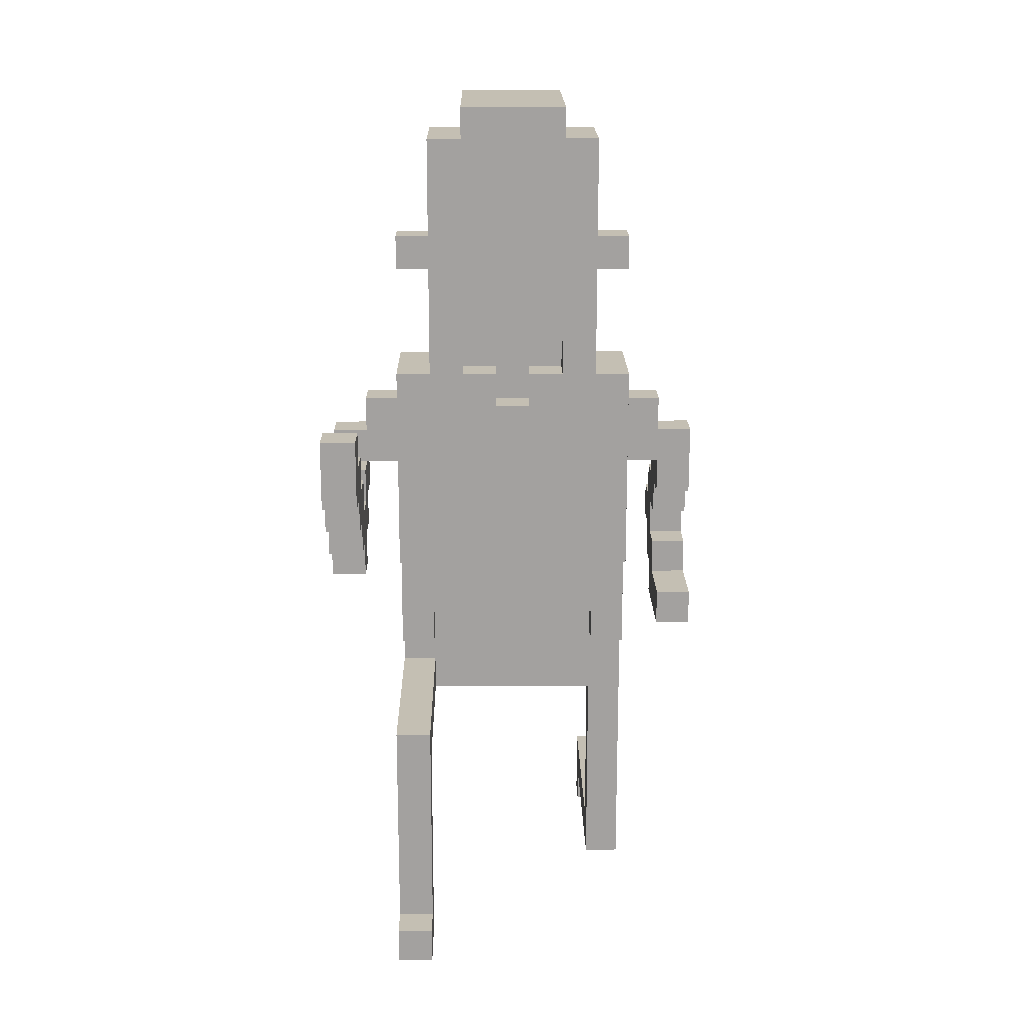
<metadata>
{"format":"obj","ext":"obj","renderer":"f3d","projection":"perspective","resolution":1024,"background":"white","views":[{"elev":17.8,"azim":179.3,"up":"+Y"}]}
</metadata>
<code>
v -6 15 -1
v -6 15 -3
v -6 15 -4
v -6 16 -0
v -6 16 -1
v -6 16 -2
v -6 16 -3
v -6 16 -4
v -6 17 1
v -6 17 -0
v -6 17 -1
v -6 17 -2
v -6 18 1
v -6 18 -0
v -6 18 -1
v -6 18 -2
v -6 19 -0
v -6 19 -1
v -6 19 -2
v -6 19 -3
v -6 20 -1
v -6 20 -2
v -6 20 -3
v -6 21 -2
v -6 21 -3
v -5 21 -2
v -5 21 -3
v -5 22 -2
v -5 22 -3
v -4 5 5
v -4 5 4
v -4 6 4
v -4 6 -2
v -4 7 5
v -4 7 4
v -4 7 -1
v -4 13 -0
v -4 13 -1
v -4 14 -0
v -4 14 -2
v -4 14 -3
v -4 17 -0
v -4 17 -1
v -4 17 -3
v -4 17 -4
v -4 20 -2
v -4 20 -3
v -4 22 -2
v -4 22 -3
v -4 23 -1
v -4 23 -4
v -4 26 -2
v -4 26 -3
v -4 27 -2
v -4 27 -3
v -3 12 -0
v -3 12 -1
v -3 13 -0
v -3 13 -1
v -3 21 -0
v -3 21 -1
v -3 23 -1
v -3 23 -4
v -3 24 -0
v -3 24 -1
v -3 24 -2
v -3 24 -4
v -3 26 -2
v -3 26 -3
v -3 26 -4
v -3 27 -2
v -3 27 -3
v -3 29 -3
v -3 29 -4
v -3 30 -1
v -3 30 -4
v -2 26 1
v -2 26 -1
v -2 28 -4
v -2 28 -5
v -2 29 -4
v -2 30 1
v -2 30 -0
v -2 30 -1
v -2 30 -4
v -2 31 -0
v -2 31 -5
v 0 22 -3
v 0 22 -4
v 0 23 -3
v 0 23 -4
v 1 23 -3
v 1 23 -4
v 1 24 -3
v 1 24 -4
v 2 6 -7
v 2 6 -9
v 2 7 -7
v 2 7 -8
v 2 7 -9
v 2 12 -2
v 2 12 -7
v 2 13 -2
v 2 13 -8
v 2 14 -2
v 2 14 -3
v 2 15 -2
v 2 15 -3
v 4 17 -4
v 4 17 -5
v 4 18 -3
v 4 18 -4
v 4 18 -5
v 4 18 -6
v 4 19 -2
v 4 19 -3
v 4 19 -4
v 4 19 -5
v 4 19 -6
v 4 19 -7
v 4 20 -2
v 4 20 -3
v 4 20 -4
v 4 20 -5
v 4 20 -6
v 4 20 -7
v 4 20 -8
v 4 21 -6
v 4 21 -7
v 4 21 -8
v 4 22 -7
v 4 22 -8
v -5 15 -1
v -5 15 -3
v -5 15 -4
v -5 16 -0
v -5 16 -1
v -5 16 -2
v -5 16 -3
v -5 16 -4
v -5 17 1
v -5 17 -0
v -5 17 -1
v -5 17 -2
v -5 18 1
v -5 18 -0
v -5 18 -1
v -5 18 -2
v -5 19 -0
v -5 19 -1
v -5 19 -2
v -5 19 -3
v -5 20 -1
v -5 20 -2
v -5 20 -3
v -3 5 5
v -3 5 4
v -3 6 4
v -3 6 -2
v -3 7 5
v -3 7 4
v -3 7 -1
v -3 12 -1
v -3 12 -2
v -3 14 -2
v -3 14 -3
v -3 15 -2
v -3 15 -3
v -2 23 -3
v -2 23 -4
v -2 24 -3
v -2 24 -4
v -1 22 -3
v -1 22 -4
v -1 23 -3
v -1 23 -4
v 1 26 1
v 1 26 -1
v 1 28 -4
v 1 28 -5
v 1 29 -4
v 1 30 1
v 1 30 -0
v 1 30 -1
v 1 30 -4
v 1 31 -0
v 1 31 -5
v 2 12 -0
v 2 12 -1
v 2 13 -0
v 2 13 -1
v 2 21 -0
v 2 21 -1
v 2 23 -1
v 2 23 -4
v 2 24 -0
v 2 24 -1
v 2 24 -2
v 2 24 -4
v 2 26 -2
v 2 26 -3
v 2 26 -4
v 2 27 -2
v 2 27 -3
v 2 29 -3
v 2 29 -4
v 2 30 -1
v 2 30 -4
v 3 6 -7
v 3 6 -9
v 3 7 -7
v 3 7 -8
v 3 7 -9
v 3 12 -1
v 3 12 -7
v 3 13 -0
v 3 13 -1
v 3 13 -2
v 3 13 -8
v 3 14 -0
v 3 14 -2
v 3 14 -3
v 3 17 -0
v 3 17 -1
v 3 17 -3
v 3 17 -4
v 3 20 -2
v 3 20 -3
v 3 22 -2
v 3 22 -3
v 3 23 -1
v 3 23 -4
v 3 26 -2
v 3 26 -3
v 3 27 -2
v 3 27 -3
v 4 21 -2
v 4 21 -3
v 4 22 -2
v 4 22 -3
v 5 17 -4
v 5 17 -5
v 5 18 -3
v 5 18 -4
v 5 18 -5
v 5 18 -6
v 5 19 -2
v 5 19 -3
v 5 19 -4
v 5 19 -5
v 5 19 -6
v 5 19 -7
v 5 20 -2
v 5 20 -3
v 5 20 -4
v 5 20 -5
v 5 20 -6
v 5 20 -7
v 5 20 -8
v 5 21 -2
v 5 21 -3
v 5 21 -6
v 5 21 -7
v 5 21 -8
v 5 22 -7
v 5 22 -8
v -4 5 5
v -4 7 5
v -3 5 5
v -3 7 5
v -6 17 1
v -6 18 1
v -5 17 1
v -5 18 1
v -2 26 1
v -2 30 1
v 1 26 1
v 1 30 1
v -6 16 -0
v -6 17 -0
v -6 18 -0
v -6 19 -0
v -5 16 -0
v -5 17 -0
v -5 18 -0
v -5 19 -0
v -4 13 -0
v -4 14 -0
v -4 17 -0
v -3 12 -0
v -3 13 -0
v -3 21 -0
v -3 24 -0
v -2 16 -0
v -2 17 -0
v -2 30 -0
v -2 31 -0
v -1 16 -0
v -1 17 -0
v 0 16 -0
v 0 17 -0
v 1 16 -0
v 1 17 -0
v 1 30 -0
v 1 31 -0
v 2 12 -0
v 2 13 -0
v 2 21 -0
v 2 24 -0
v 3 13 -0
v 3 14 -0
v 3 17 -0
v -6 15 -1
v -6 16 -1
v -6 19 -1
v -6 20 -1
v -5 15 -1
v -5 16 -1
v -5 19 -1
v -5 20 -1
v -4 7 -1
v -4 13 -1
v -4 17 -1
v -4 23 -1
v -3 7 -1
v -3 12 -1
v -3 13 -1
v -3 17 -1
v -3 18 -1
v -3 21 -1
v -3 23 -1
v -3 24 -1
v -3 30 -1
v -2 17 -1
v -2 18 -1
v -2 19 -1
v -2 20 -1
v -2 21 -1
v -2 26 -1
v -2 30 -1
v -1 17 -1
v -1 18 -1
v -1 19 -1
v -1 20 -1
v -1 21 -1
v 0 17 -1
v 0 18 -1
v 0 19 -1
v 0 20 -1
v 0 21 -1
v 1 17 -1
v 1 18 -1
v 1 19 -1
v 1 20 -1
v 1 21 -1
v 1 26 -1
v 1 30 -1
v 2 12 -1
v 2 13 -1
v 2 19 -1
v 2 20 -1
v 2 21 -1
v 2 23 -1
v 2 24 -1
v 2 30 -1
v 3 12 -1
v 3 13 -1
v 3 17 -1
v 3 23 -1
v -6 20 -2
v -6 21 -2
v -5 20 -2
v -5 21 -2
v -5 22 -2
v -4 20 -2
v -4 22 -2
v -4 26 -2
v -4 27 -2
v -3 26 -2
v -3 27 -2
v 2 26 -2
v 2 27 -2
v 3 20 -2
v 3 22 -2
v 3 26 -2
v 3 27 -2
v 4 19 -2
v 4 20 -2
v 4 21 -2
v 4 22 -2
v 5 19 -2
v 5 20 -2
v 5 21 -2
v 4 18 -3
v 4 19 -3
v 5 18 -3
v 5 19 -3
v 4 17 -4
v 4 18 -4
v 5 17 -4
v 5 18 -4
v 4 19 -5
v 4 20 -5
v 5 19 -5
v 5 20 -5
v 4 20 -6
v 4 21 -6
v 5 20 -6
v 5 21 -6
v 2 6 -7
v 2 7 -7
v 2 12 -7
v 3 6 -7
v 3 7 -7
v 3 12 -7
v 4 21 -7
v 4 22 -7
v 5 21 -7
v 5 22 -7
v -4 5 4
v -4 6 4
v -3 5 4
v -3 6 4
v -6 17 -1
v -6 18 -1
v -5 17 -1
v -5 18 -1
v -6 16 -2
v -6 17 -2
v -6 18 -2
v -6 19 -2
v -5 16 -2
v -5 17 -2
v -5 18 -2
v -5 19 -2
v -4 6 -2
v -4 14 -2
v -3 6 -2
v -3 12 -2
v -3 14 -2
v -3 15 -2
v -2 15 -2
v 1 15 -2
v 2 12 -2
v 2 13 -2
v 2 14 -2
v 2 15 -2
v 3 13 -2
v 3 14 -2
v -6 19 -3
v -6 20 -3
v -6 21 -3
v -5 19 -3
v -5 20 -3
v -5 21 -3
v -5 22 -3
v -4 14 -3
v -4 17 -3
v -4 20 -3
v -4 22 -3
v -4 26 -3
v -4 27 -3
v -3 14 -3
v -3 15 -3
v -3 26 -3
v -3 27 -3
v -2 15 -3
v -2 16 -3
v -2 17 -3
v -2 23 -3
v -2 24 -3
v -1 16 -3
v -1 17 -3
v -1 22 -3
v -1 23 -3
v 0 17 -3
v 0 22 -3
v 0 23 -3
v 1 15 -3
v 1 17 -3
v 1 23 -3
v 1 24 -3
v 2 14 -3
v 2 15 -3
v 2 26 -3
v 2 27 -3
v 3 14 -3
v 3 17 -3
v 3 20 -3
v 3 22 -3
v 3 26 -3
v 3 27 -3
v 4 20 -3
v 4 21 -3
v 4 22 -3
v 5 20 -3
v 5 21 -3
v -6 15 -4
v -6 16 -4
v -5 15 -4
v -5 16 -4
v -4 17 -4
v -4 23 -4
v -3 22 -4
v -3 23 -4
v -3 24 -4
v -3 26 -4
v -3 29 -4
v -3 30 -4
v -2 17 -4
v -2 19 -4
v -2 20 -4
v -2 22 -4
v -2 23 -4
v -2 24 -4
v -2 25 -4
v -2 26 -4
v -2 27 -4
v -2 28 -4
v -2 29 -4
v -2 30 -4
v -1 17 -4
v -1 18 -4
v -1 19 -4
v -1 20 -4
v -1 21 -4
v -1 22 -4
v -1 23 -4
v -1 27 -4
v -1 28 -4
v 0 17 -4
v 0 18 -4
v 0 19 -4
v 0 20 -4
v 0 21 -4
v 0 22 -4
v 0 23 -4
v 0 27 -4
v 0 28 -4
v 1 17 -4
v 1 18 -4
v 1 19 -4
v 1 21 -4
v 1 22 -4
v 1 23 -4
v 1 24 -4
v 1 25 -4
v 1 26 -4
v 1 27 -4
v 1 28 -4
v 1 29 -4
v 1 30 -4
v 2 22 -4
v 2 23 -4
v 2 24 -4
v 2 26 -4
v 2 29 -4
v 2 30 -4
v 3 17 -4
v 3 23 -4
v 4 19 -4
v 4 20 -4
v 5 19 -4
v 5 20 -4
v -2 28 -5
v -2 31 -5
v 1 28 -5
v 1 31 -5
v 4 17 -5
v 4 18 -5
v 5 17 -5
v 5 18 -5
v 4 18 -6
v 4 19 -6
v 5 18 -6
v 5 19 -6
v 4 19 -7
v 4 20 -7
v 5 19 -7
v 5 20 -7
v 2 7 -8
v 2 13 -8
v 3 7 -8
v 3 13 -8
v 4 20 -8
v 4 21 -8
v 4 22 -8
v 5 20 -8
v 5 21 -8
v 5 22 -8
v 2 6 -9
v 2 7 -9
v 3 6 -9
v 3 7 -9
v -4 5 5
v -3 5 5
v -4 5 4
v -3 5 4
v -4 6 4
v -3 6 4
v -4 6 -2
v -3 6 -2
v 2 6 -7
v 3 6 -7
v 2 6 -9
v 3 6 -9
v -3 12 -0
v 2 12 -0
v -3 12 -1
v 2 12 -1
v 3 12 -1
v -3 12 -2
v 2 12 -2
v 2 12 -7
v 3 12 -7
v -4 13 -0
v -3 13 -0
v 2 13 -0
v 3 13 -0
v -4 13 -1
v -3 13 -1
v 2 13 -1
v 3 13 -1
v -4 14 -2
v -3 14 -2
v 2 14 -2
v 3 14 -2
v -4 14 -3
v -3 14 -3
v 2 14 -3
v 3 14 -3
v -6 15 -1
v -5 15 -1
v -3 15 -2
v -2 15 -2
v 1 15 -2
v 2 15 -2
v -6 15 -3
v -5 15 -3
v -3 15 -3
v -2 15 -3
v 1 15 -3
v 2 15 -3
v -6 15 -4
v -5 15 -4
v -6 16 -0
v -5 16 -0
v -6 16 -1
v -5 16 -1
v -6 17 1
v -5 17 1
v -6 17 -0
v -5 17 -0
v -4 17 -3
v -2 17 -3
v -1 17 -3
v 0 17 -3
v 1 17 -3
v 3 17 -3
v -4 17 -4
v -2 17 -4
v -1 17 -4
v 0 17 -4
v 1 17 -4
v 3 17 -4
v 4 17 -4
v 5 17 -4
v 4 17 -5
v 5 17 -5
v -6 18 -1
v -5 18 -1
v -6 18 -2
v -5 18 -2
v 4 18 -3
v 5 18 -3
v 4 18 -4
v 5 18 -4
v 4 18 -5
v 5 18 -5
v 4 18 -6
v 5 18 -6
v -6 19 -2
v -5 19 -2
v 4 19 -2
v 5 19 -2
v -6 19 -3
v -5 19 -3
v 4 19 -3
v 5 19 -3
v 4 19 -6
v 5 19 -6
v 4 19 -7
v 5 19 -7
v -5 20 -2
v -4 20 -2
v 3 20 -2
v 4 20 -2
v -5 20 -3
v -4 20 -3
v 3 20 -3
v 4 20 -3
v 4 20 -7
v 5 20 -7
v 4 20 -8
v 5 20 -8
v -3 21 -0
v 2 21 -0
v -3 21 -1
v -2 21 -1
v -1 21 -1
v 0 21 -1
v 1 21 -1
v 2 21 -1
v -2 24 -3
v 1 24 -3
v -2 24 -4
v 1 24 -4
v -2 26 1
v 1 26 1
v -2 26 -1
v 1 26 -1
v -4 26 -2
v -3 26 -2
v 2 26 -2
v 3 26 -2
v -4 26 -3
v -3 26 -3
v 2 26 -3
v 3 26 -3
v -2 28 -4
v -1 28 -4
v 0 28 -4
v 1 28 -4
v -2 28 -5
v 1 28 -5
v -4 7 5
v -3 7 5
v -4 7 4
v -3 7 4
v -4 7 -1
v -3 7 -1
v 2 7 -8
v 3 7 -8
v 2 7 -9
v 3 7 -9
v 2 13 -2
v 3 13 -2
v 2 13 -8
v 3 13 -8
v -6 16 -2
v -5 16 -2
v -6 16 -3
v -5 16 -3
v -6 16 -4
v -5 16 -4
v -4 17 -0
v -2 17 -0
v -1 17 -0
v 0 17 -0
v 1 17 -0
v 3 17 -0
v -6 17 -1
v -5 17 -1
v -4 17 -1
v -3 17 -1
v -2 17 -1
v -1 17 -1
v 0 17 -1
v 1 17 -1
v 3 17 -1
v -6 17 -2
v -5 17 -2
v -6 18 1
v -5 18 1
v -6 18 -0
v -5 18 -0
v -6 19 -0
v -5 19 -0
v -6 19 -1
v -5 19 -1
v 4 19 -4
v 5 19 -4
v 4 19 -5
v 5 19 -5
v -6 20 -1
v -5 20 -1
v -6 20 -2
v -5 20 -2
v 4 20 -3
v 5 20 -3
v 4 20 -4
v 5 20 -4
v 4 20 -5
v 5 20 -5
v 4 20 -6
v 5 20 -6
v -6 21 -2
v -5 21 -2
v 4 21 -2
v 5 21 -2
v -6 21 -3
v -5 21 -3
v 4 21 -3
v 5 21 -3
v 4 21 -6
v 5 21 -6
v 4 21 -7
v 5 21 -7
v -5 22 -2
v -4 22 -2
v 3 22 -2
v 4 22 -2
v -5 22 -3
v -4 22 -3
v -1 22 -3
v 0 22 -3
v 3 22 -3
v 4 22 -3
v -1 22 -4
v 0 22 -4
v 4 22 -7
v 5 22 -7
v 4 22 -8
v 5 22 -8
v -4 23 -1
v -3 23 -1
v 2 23 -1
v 3 23 -1
v -2 23 -3
v -1 23 -3
v 0 23 -3
v 1 23 -3
v -4 23 -4
v -3 23 -4
v -2 23 -4
v -1 23 -4
v 0 23 -4
v 1 23 -4
v 2 23 -4
v 3 23 -4
v -3 24 -0
v 2 24 -0
v -3 24 -1
v 2 24 -1
v -4 27 -2
v -3 27 -2
v 2 27 -2
v 3 27 -2
v -4 27 -3
v -3 27 -3
v 2 27 -3
v 3 27 -3
v -2 30 1
v 1 30 1
v -2 30 -0
v 1 30 -0
v -3 30 -1
v -2 30 -1
v 1 30 -1
v 2 30 -1
v -3 30 -4
v -2 30 -4
v 1 30 -4
v 2 30 -4
v -2 31 -0
v 1 31 -0
v -2 31 -5
v 1 31 -5
f 5 2 1
f 6 2 5
f 7 3 2
f 7 2 6
f 8 3 7
f 10 6 5
f 10 5 4
f 11 6 10
f 12 6 11
f 13 10 9
f 13 11 10
f 14 11 13
f 15 11 14
f 17 16 15
f 17 15 14
f 18 16 17
f 19 16 18
f 21 19 18
f 21 20 19
f 22 20 21
f 23 20 22
f 24 23 22
f 25 23 24
f 28 27 26
f 29 27 28
f 32 31 30
f 34 32 30
f 35 33 32
f 35 32 34
f 36 33 35
f 38 33 36
f 39 38 37
f 40 33 38
f 40 38 39
f 42 40 39
f 42 41 40
f 43 41 42
f 44 41 43
f 46 45 44
f 46 44 43
f 47 45 46
f 48 46 43
f 49 45 47
f 50 48 43
f 50 49 48
f 51 45 49
f 51 49 50
f 54 53 52
f 55 53 54
f 58 57 56
f 59 57 58
f 62 61 60
f 64 62 60
f 64 63 62
f 65 63 64
f 66 63 65
f 67 63 66
f 68 66 65
f 68 67 66
f 69 67 68
f 70 67 69
f 71 68 65
f 72 70 69
f 73 70 72
f 73 72 71
f 74 70 73
f 75 71 65
f 75 73 71
f 75 74 73
f 76 74 75
f 81 80 79
f 82 78 77
f 83 78 82
f 84 78 83
f 85 80 81
f 86 84 83
f 86 85 84
f 87 80 85
f 87 85 86
f 90 89 88
f 91 89 90
f 94 93 92
f 95 93 94
f 98 97 96
f 99 97 98
f 100 97 99
f 102 99 98
f 103 102 101
f 104 99 102
f 104 102 103
f 107 106 105
f 108 106 107
f 112 110 109
f 113 110 112
f 116 112 111
f 116 114 113
f 116 113 112
f 117 114 116
f 118 114 117
f 119 114 118
f 121 116 115
f 121 117 116
f 122 117 121
f 123 117 122
f 124 120 119
f 124 119 118
f 125 120 124
f 126 120 125
f 128 127 126
f 128 126 125
f 129 127 128
f 130 127 129
f 131 130 129
f 132 130 131
f 133 134 137
f 137 134 138
f 134 135 139
f 138 134 139
f 139 135 140
f 137 138 142
f 136 137 142
f 142 138 143
f 143 138 144
f 141 142 145
f 142 143 145
f 145 143 146
f 146 143 147
f 147 148 149
f 146 147 149
f 149 148 150
f 150 148 151
f 150 151 153
f 151 152 153
f 153 152 154
f 154 152 155
f 156 157 158
f 156 158 160
f 158 159 161
f 160 158 161
f 161 159 162
f 162 159 163
f 163 159 164
f 165 166 167
f 167 166 168
f 169 170 171
f 171 170 172
f 173 174 175
f 175 174 176
f 179 180 181
f 177 178 182
f 182 178 183
f 183 178 184
f 181 180 185
f 183 184 186
f 184 185 186
f 185 180 187
f 186 185 187
f 188 189 190
f 190 189 191
f 192 193 194
f 192 194 196
f 194 195 196
f 196 195 197
f 197 195 198
f 198 195 199
f 197 198 200
f 198 199 200
f 200 199 201
f 201 199 202
f 197 200 203
f 201 202 204
f 204 202 205
f 203 204 205
f 205 202 206
f 197 203 207
f 203 205 207
f 205 206 207
f 207 206 208
f 209 210 211
f 211 210 212
f 212 210 213
f 211 212 215
f 214 215 217
f 217 215 218
f 215 212 219
f 218 215 219
f 217 218 220
f 216 217 220
f 220 218 221
f 220 221 223
f 221 222 223
f 223 222 224
f 224 222 225
f 225 226 227
f 224 225 227
f 227 226 228
f 224 227 229
f 228 226 230
f 224 229 231
f 229 230 231
f 230 226 232
f 231 230 232
f 233 234 235
f 235 234 236
f 237 238 239
f 239 238 240
f 241 242 244
f 244 242 245
f 243 244 248
f 245 246 248
f 244 245 248
f 248 246 249
f 249 246 250
f 250 246 251
f 247 248 253
f 248 249 253
f 253 249 254
f 254 249 255
f 251 252 256
f 250 251 256
f 256 252 257
f 257 252 258
f 253 254 260
f 260 254 261
f 258 259 262
f 257 258 262
f 262 259 263
f 263 259 264
f 263 264 265
f 265 264 266
f 269 268 267
f 270 268 269
f 273 272 271
f 274 272 273
f 277 276 275
f 278 276 277
f 283 280 279
f 284 280 283
f 285 282 281
f 286 282 285
f 291 288 287
f 294 289 288
f 295 289 294
f 298 294 288
f 298 295 294
f 299 295 298
f 300 298 288
f 300 299 298
f 301 299 300
f 302 300 288
f 302 301 300
f 303 301 302
f 304 297 296
f 305 297 304
f 306 291 290
f 307 288 291
f 307 291 306
f 308 293 292
f 309 293 308
f 310 288 307
f 311 303 302
f 311 288 310
f 311 302 288
f 312 303 311
f 317 314 313
f 318 314 317
f 319 316 315
f 320 316 319
f 325 322 321
f 326 322 325
f 327 322 326
f 328 324 323
f 329 324 328
f 330 324 329
f 331 324 330
f 334 329 328
f 335 330 329
f 335 329 334
f 336 330 335
f 337 330 336
f 338 330 337
f 339 333 332
f 340 333 339
f 341 335 334
f 342 336 335
f 342 335 341
f 343 337 336
f 343 336 342
f 344 338 337
f 344 337 343
f 345 338 344
f 346 342 341
f 347 343 342
f 347 342 346
f 348 344 343
f 348 343 347
f 349 345 344
f 349 344 348
f 350 345 349
f 351 347 346
f 352 348 347
f 352 347 351
f 353 349 348
f 353 348 352
f 354 350 349
f 354 349 353
f 355 350 354
f 356 339 332
f 360 354 353
f 360 353 352
f 360 352 351
f 361 355 354
f 361 354 360
f 362 355 361
f 364 357 356
f 364 356 332
f 365 357 364
f 366 359 358
f 367 359 366
f 368 360 351
f 368 363 362
f 368 362 361
f 368 361 360
f 369 363 368
f 372 371 370
f 373 371 372
f 375 373 372
f 375 374 373
f 376 374 375
f 379 378 377
f 380 378 379
f 385 382 381
f 386 382 385
f 388 384 383
f 389 384 388
f 390 384 389
f 391 388 387
f 392 389 388
f 392 388 391
f 393 389 392
f 396 395 394
f 397 395 396
f 400 399 398
f 401 399 400
f 404 403 402
f 405 403 404
f 408 407 406
f 409 407 408
f 413 411 410
f 414 412 411
f 414 411 413
f 415 412 414
f 418 417 416
f 419 417 418
f 420 421 422
f 422 421 423
f 424 425 426
f 426 425 427
f 428 429 432
f 432 429 433
f 430 431 434
f 434 431 435
f 436 437 438
f 438 437 439
f 439 437 440
f 440 441 442
f 439 440 442
f 439 442 443
f 439 443 444
f 444 443 445
f 445 443 446
f 446 443 447
f 445 446 448
f 448 446 449
f 450 451 453
f 451 452 454
f 453 451 454
f 454 452 455
f 455 456 459
f 454 455 459
f 459 456 460
f 457 458 463
f 463 458 464
f 461 462 465
f 465 462 466
f 464 458 467
f 467 458 468
f 468 458 469
f 467 468 472
f 468 469 472
f 472 469 473
f 470 471 475
f 472 473 476
f 474 475 477
f 475 471 478
f 477 475 478
f 472 476 479
f 467 472 479
f 479 476 480
f 478 471 481
f 481 471 482
f 479 480 484
f 483 484 487
f 484 480 488
f 487 484 488
f 485 486 491
f 491 486 492
f 489 490 493
f 493 490 494
f 494 490 495
f 493 494 496
f 496 494 497
f 498 499 500
f 500 499 501
f 502 503 504
f 504 503 505
f 502 504 510
f 510 504 511
f 511 504 512
f 504 505 513
f 512 504 513
f 505 506 513
f 513 506 514
f 506 507 515
f 514 506 515
f 515 507 516
f 507 508 517
f 516 507 517
f 517 508 518
f 518 508 519
f 508 509 520
f 519 508 520
f 520 509 521
f 510 511 522
f 522 511 523
f 511 512 524
f 523 511 524
f 513 514 525
f 524 512 525
f 512 513 525
f 525 514 526
f 526 514 527
f 527 514 528
f 518 519 529
f 517 518 529
f 516 517 529
f 529 519 530
f 522 523 531
f 523 524 532
f 531 523 532
f 524 525 532
f 532 525 533
f 525 526 534
f 533 525 534
f 526 527 535
f 534 526 535
f 535 527 536
f 529 530 538
f 516 529 538
f 538 530 539
f 531 532 540
f 532 533 541
f 540 532 541
f 533 534 542
f 541 533 542
f 534 535 542
f 535 536 543
f 542 535 543
f 536 537 544
f 543 536 544
f 544 537 545
f 515 516 546
f 516 538 547
f 546 516 547
f 547 538 548
f 538 539 549
f 548 538 549
f 549 539 550
f 542 543 553
f 544 545 553
f 540 541 553
f 541 542 553
f 545 546 553
f 543 544 553
f 553 546 554
f 546 547 555
f 554 546 555
f 547 548 555
f 549 550 556
f 555 548 556
f 550 551 556
f 548 549 556
f 551 552 557
f 556 551 557
f 557 552 558
f 540 553 559
f 553 554 559
f 559 554 560
f 561 562 563
f 563 562 564
f 565 566 567
f 567 566 568
f 569 570 571
f 571 570 572
f 573 574 575
f 575 574 576
f 577 578 579
f 579 578 580
f 581 582 583
f 583 582 584
f 585 586 588
f 586 587 589
f 588 586 589
f 589 587 590
f 591 592 593
f 593 592 594
f 597 596 595
f 598 596 597
f 601 600 599
f 602 600 601
f 605 604 603
f 606 604 605
f 609 608 607
f 610 608 609
f 612 610 609
f 612 611 610
f 613 611 612
f 614 611 613
f 615 611 614
f 620 617 616
f 621 617 620
f 622 619 618
f 623 619 622
f 628 625 624
f 629 625 628
f 630 627 626
f 631 627 630
f 638 633 632
f 639 633 638
f 640 635 634
f 641 636 635
f 641 635 640
f 642 637 636
f 642 636 641
f 643 637 642
f 644 639 638
f 645 639 644
f 648 647 646
f 649 647 648
f 652 651 650
f 653 651 652
f 660 655 654
f 661 656 655
f 661 655 660
f 662 657 656
f 662 656 661
f 663 658 657
f 663 657 662
f 664 659 658
f 664 658 663
f 665 659 664
f 668 667 666
f 669 667 668
f 672 671 670
f 673 671 672
f 676 675 674
f 677 675 676
f 680 679 678
f 681 679 680
f 686 683 682
f 687 683 686
f 688 685 684
f 689 685 688
f 692 691 690
f 693 691 692
f 698 695 694
f 699 695 698
f 700 697 696
f 701 697 700
f 704 703 702
f 705 703 704
f 708 707 706
f 709 707 708
f 710 707 709
f 711 707 710
f 712 707 711
f 713 707 712
f 716 715 714
f 717 715 716
f 720 719 718
f 721 719 720
f 726 723 722
f 727 723 726
f 728 725 724
f 729 725 728
f 734 731 730
f 734 733 732
f 734 732 731
f 735 733 734
f 736 737 738
f 738 737 739
f 738 739 740
f 740 739 741
f 742 743 744
f 744 743 745
f 746 747 748
f 748 747 749
f 750 751 752
f 752 751 753
f 752 753 754
f 754 753 755
f 756 757 764
f 764 757 765
f 757 758 766
f 765 757 766
f 758 759 767
f 766 758 767
f 759 760 768
f 767 759 768
f 760 761 769
f 768 760 769
f 769 761 770
f 762 763 771
f 771 763 772
f 773 774 775
f 775 774 776
f 777 778 779
f 779 778 780
f 781 782 783
f 783 782 784
f 785 786 787
f 787 786 788
f 789 790 791
f 791 790 792
f 793 794 795
f 795 794 796
f 797 798 801
f 801 798 802
f 799 800 803
f 803 800 804
f 805 806 807
f 807 806 808
f 809 810 813
f 813 810 814
f 811 812 817
f 817 812 818
f 815 816 819
f 819 816 820
f 821 822 823
f 823 822 824
f 825 826 833
f 833 826 834
f 829 830 835
f 835 830 836
f 831 832 837
f 837 832 838
f 827 828 839
f 839 828 840
f 841 842 843
f 843 842 844
f 845 846 849
f 849 846 850
f 847 848 851
f 851 848 852
f 853 854 855
f 855 854 856
f 857 858 861
f 861 858 862
f 859 860 863
f 863 860 864
f 865 866 867
f 867 866 868

</code>
